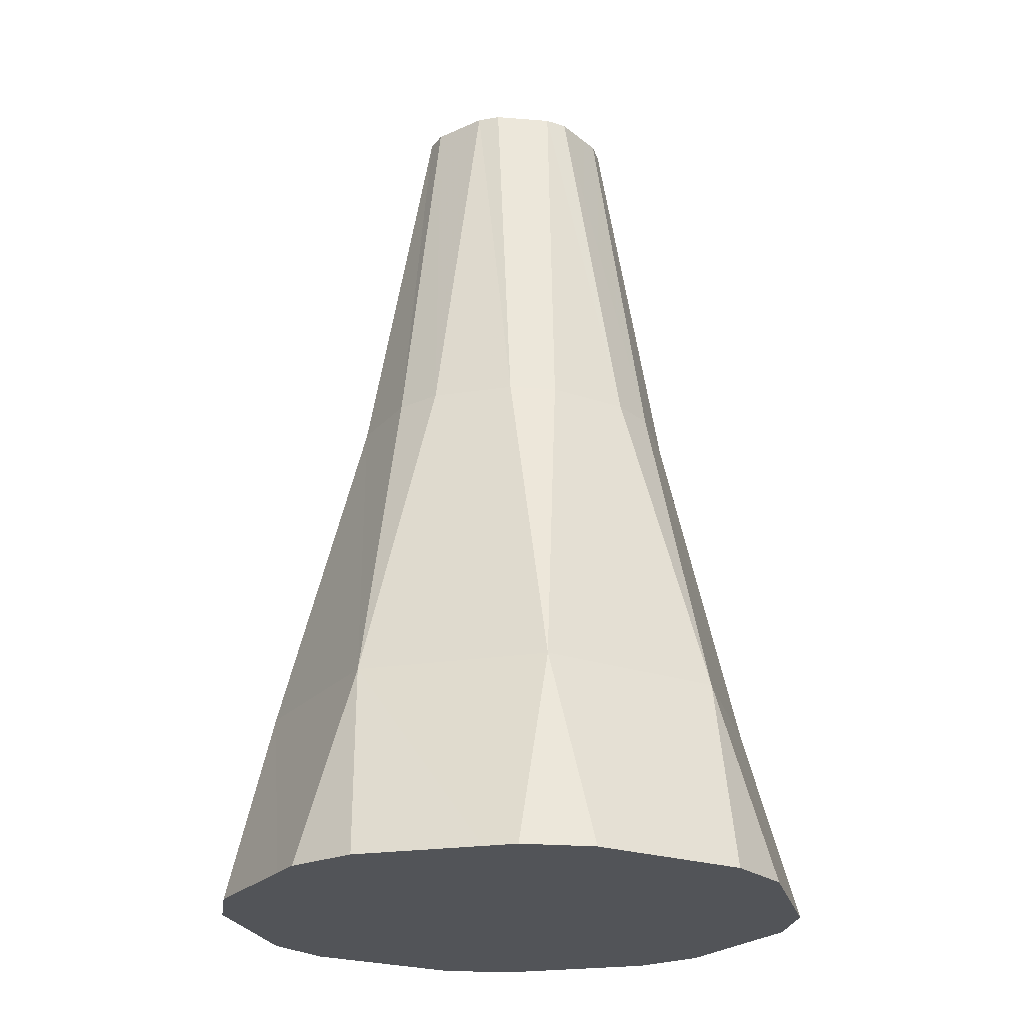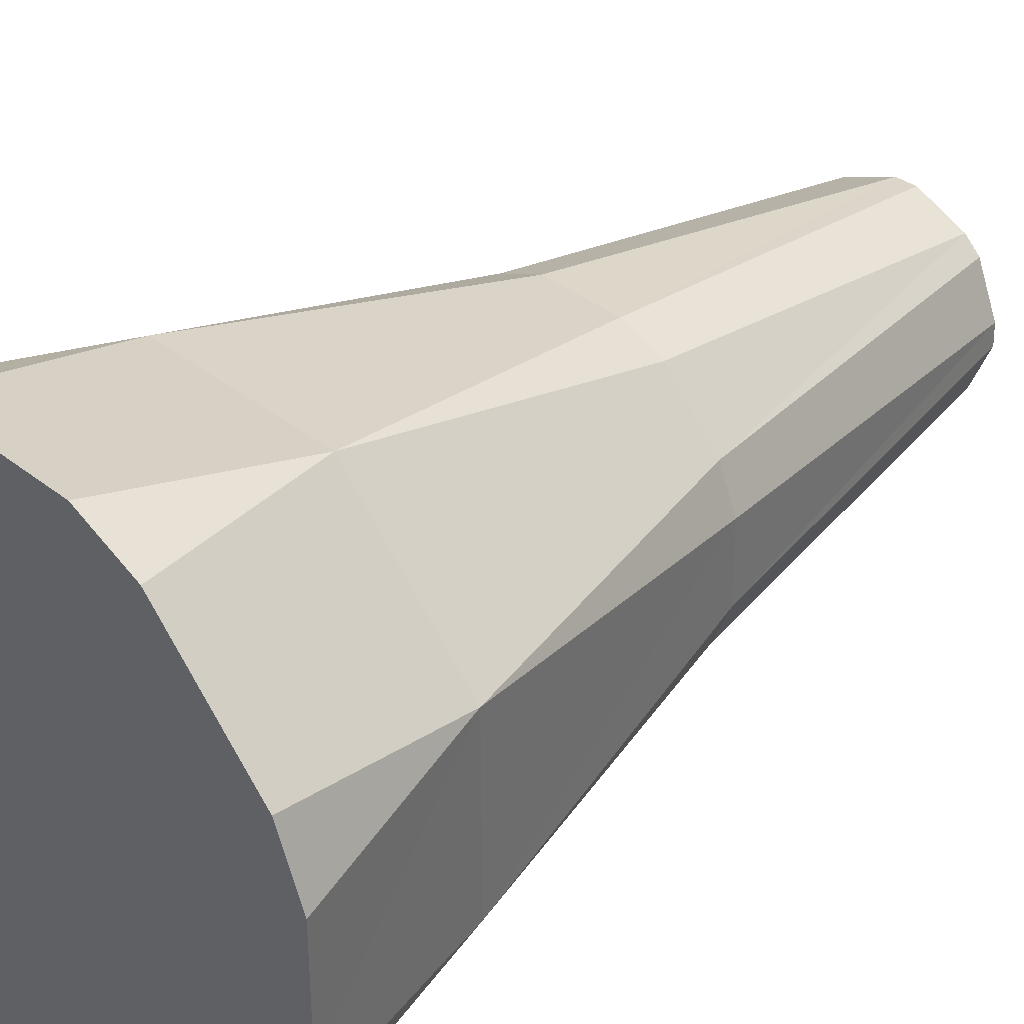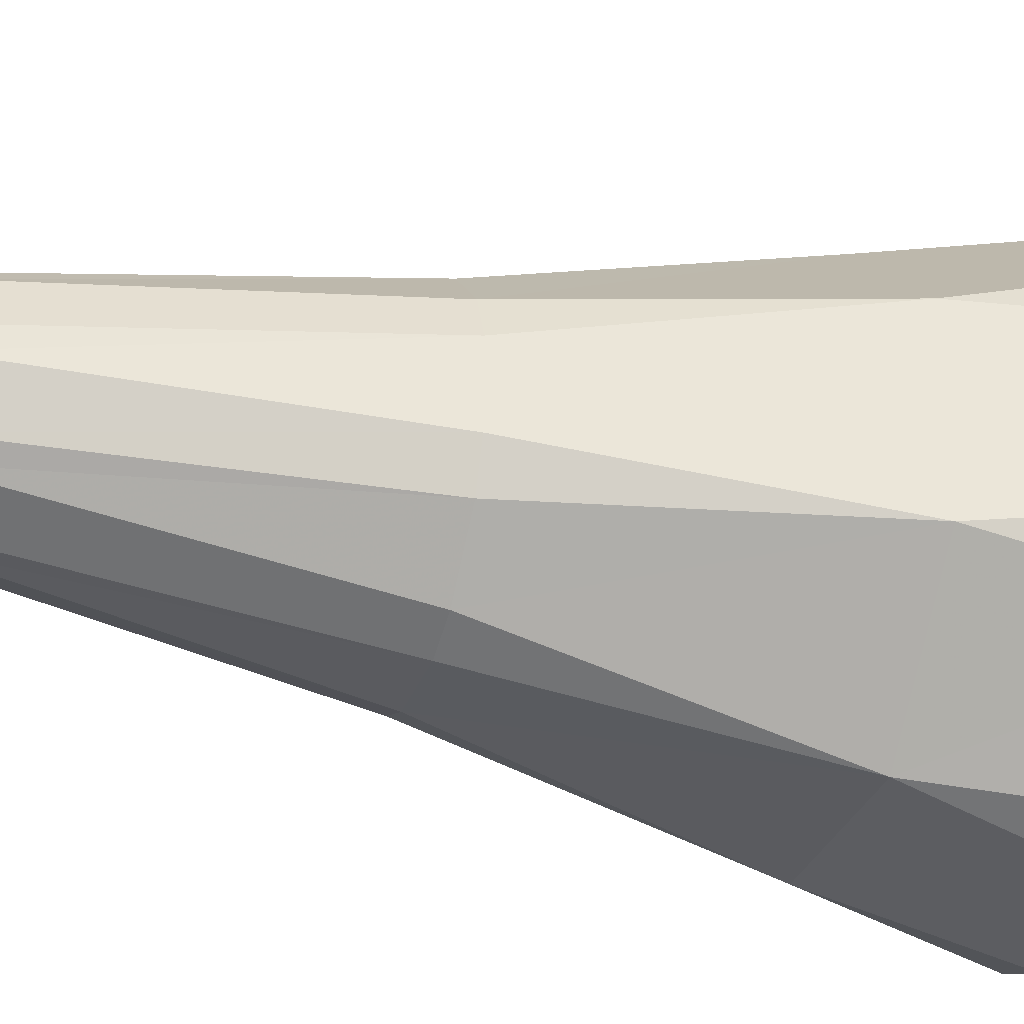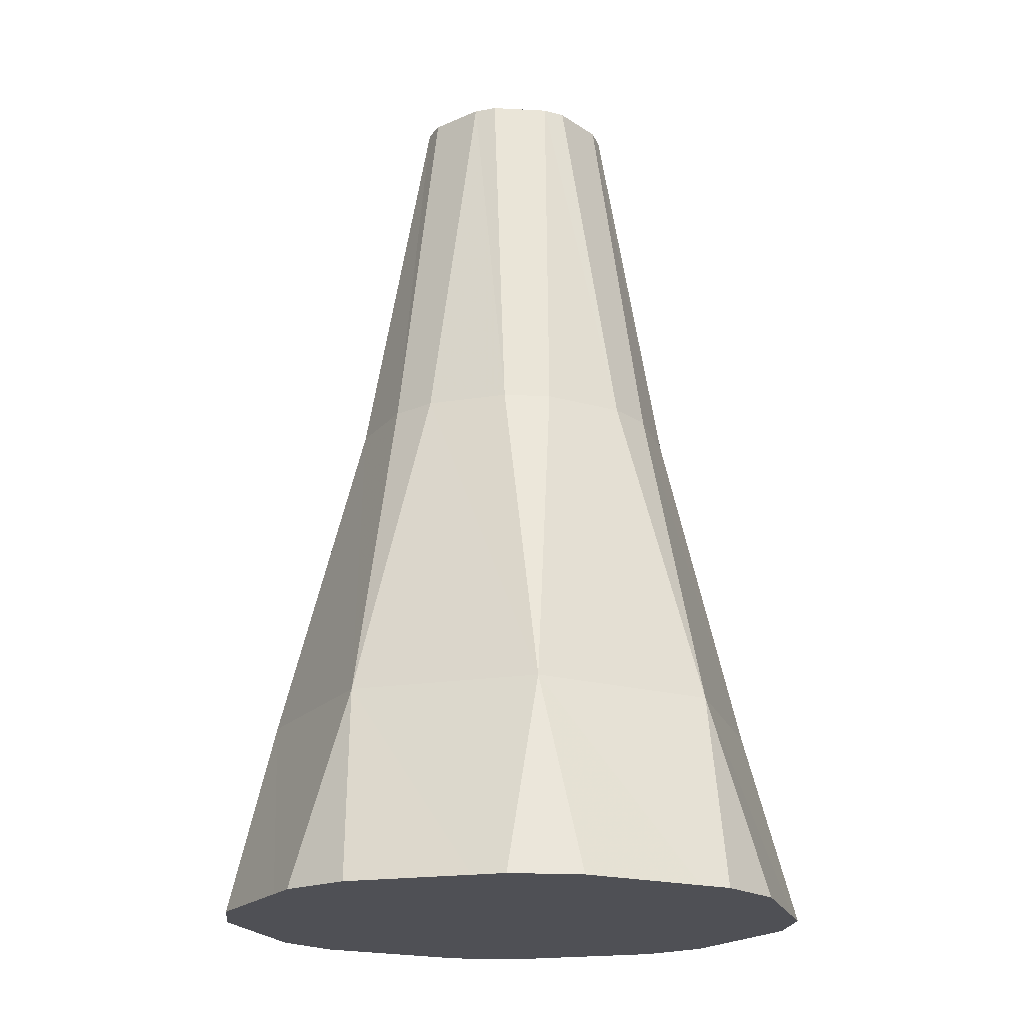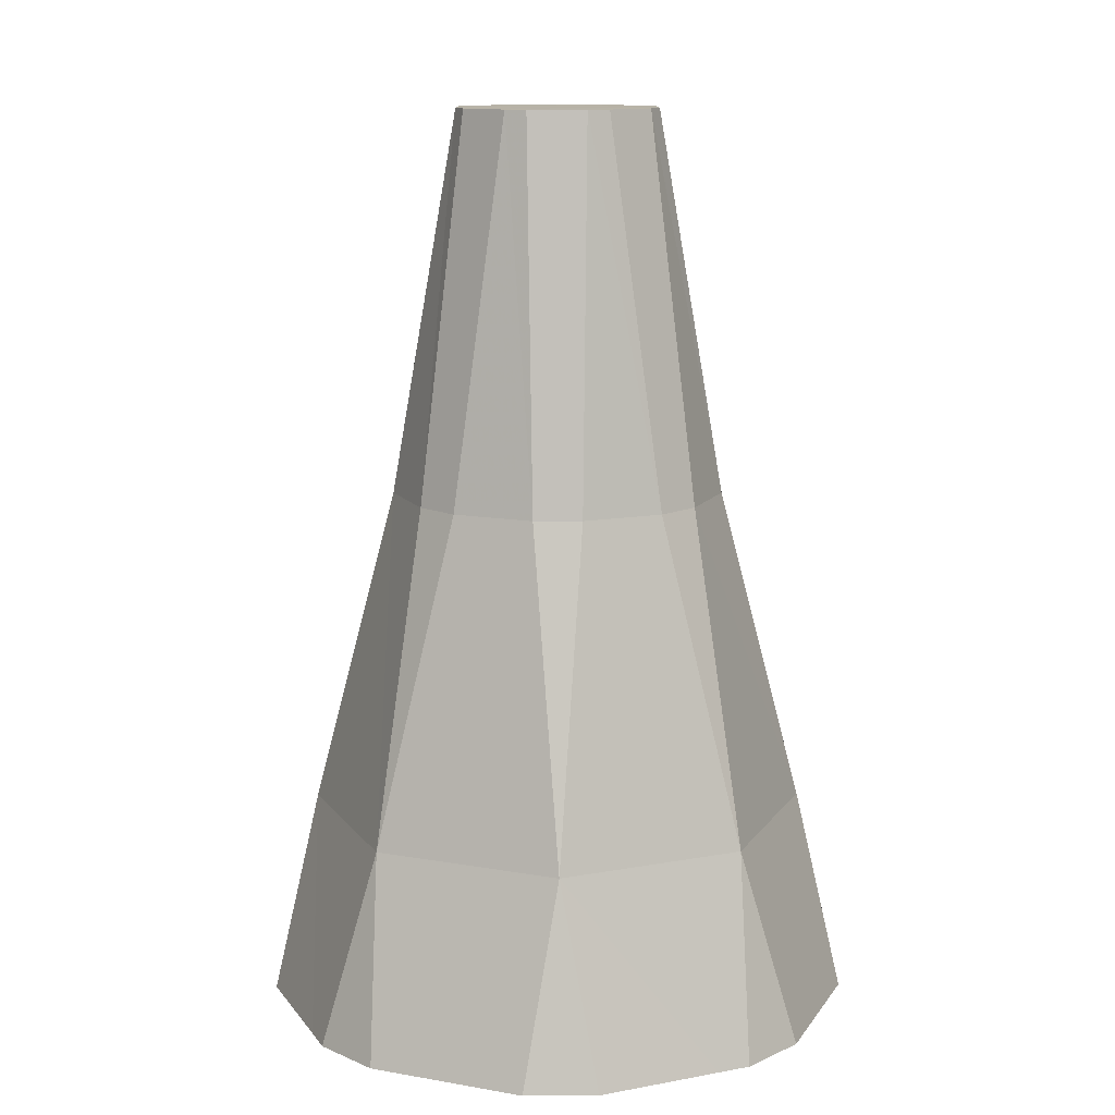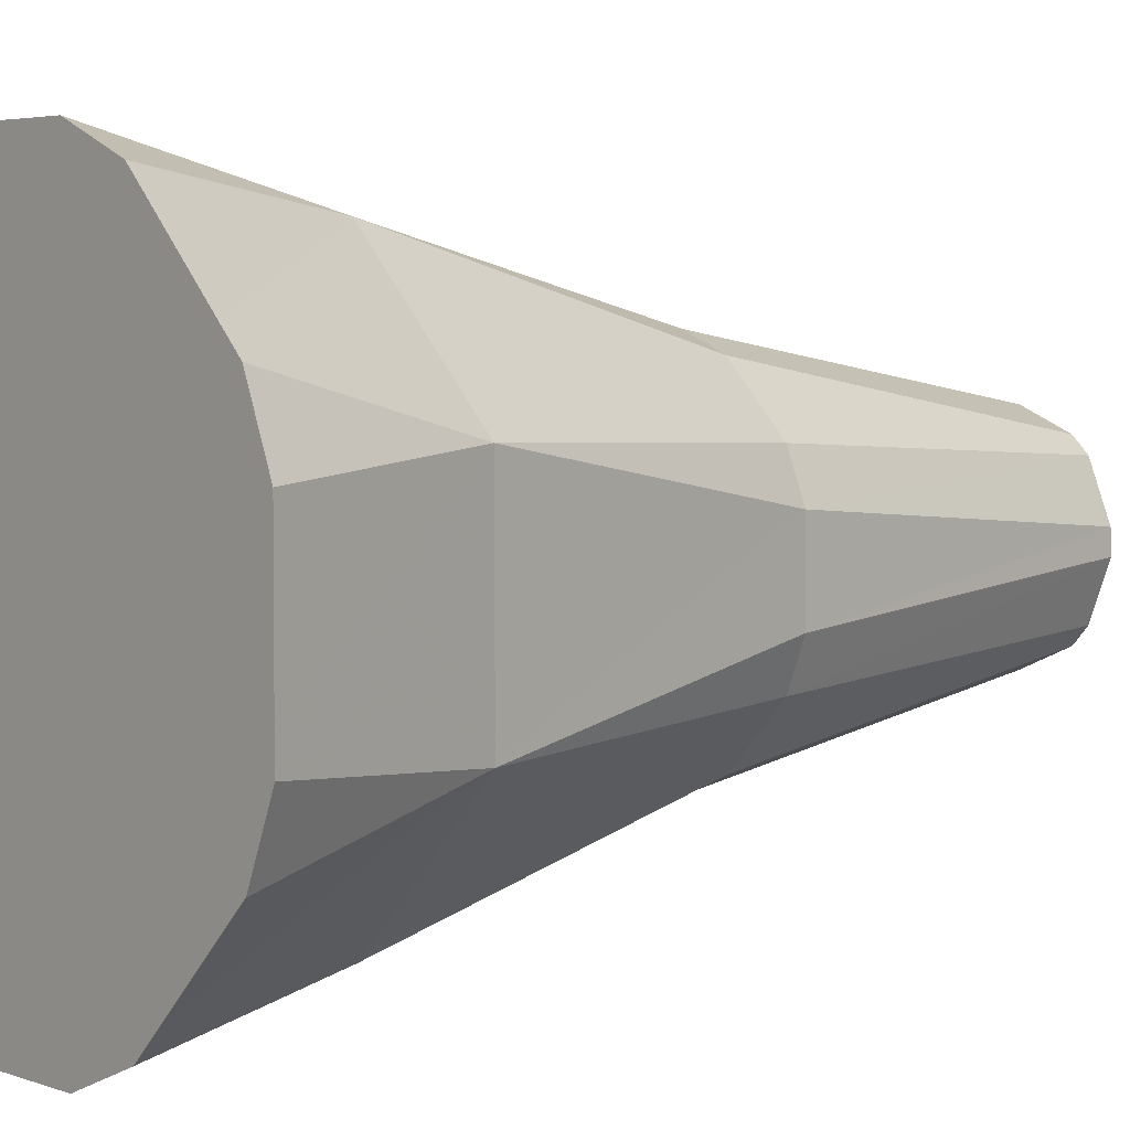
<metadata>
{"format":"obj","ext":"obj","renderer":"f3d","projection":"perspective","resolution":1024,"background":"white","views":[{"elev":-23.3,"azim":-120.6,"up":"+Z"},{"elev":36.7,"azim":-134.2,"up":"+Y"},{"elev":-31.7,"azim":72.5,"up":"+Y"},{"elev":-19.4,"azim":-73.5,"up":"+Z"},{"elev":12.6,"azim":66.9,"up":"+Z"},{"elev":4.2,"azim":-130.7,"up":"+Y"}]}
</metadata>
<code>
v 13.7 -33.43 28.75
v 11.49 -41.33 0
v 21.12 -37.32 0
v -11.46 -41.33 0
v 6.714 -41.31 0
v -13.95 -33.32 28.75
v -41.33 11.46 0
v -37.35 21.1 0
v -41.31 -6.714 0
v -41.33 -11.49 0
v -41.31 -6.714 0
v -37.33 -21.12 0
v -21.1 -37.35 0
v -24.46 -33.96 0
v -11.46 -41.33 0
v -37.33 -21.12 0
v -41.31 -6.714 0
v -24.46 -33.96 0
v -37.35 21.1 0
v -33.96 24.46 0
v -41.31 -6.714 0
v -21.12 37.33 0
v -11.49 41.33 0
v -33.96 24.46 0
v 11.46 41.33 0
v 21.1 37.35 0
v -6.714 41.31 0
v -11.49 41.33 0
v -6.714 41.31 0
v -33.96 24.46 0
v -41.31 -6.714 0
v -33.96 24.46 0
v -24.46 -33.96 0
v -11.46 -41.33 0
v -24.46 -33.96 0
v 6.714 -41.31 0
v 11.49 -41.33 0
v 6.714 -41.31 0
v 21.12 -37.32 0
v 37.35 -21.1 0
v 33.96 -24.46 0
v 41.33 -11.46 0
v 21.12 -37.32 0
v 6.714 -41.31 0
v 33.96 -24.46 0
v -24.46 -33.96 0
v -33.96 24.46 0
v 6.714 -41.31 0
v -6.714 41.31 0
v 21.1 37.35 0
v -33.96 24.46 0
v 37.33 21.12 0
v 41.33 11.49 0
v 24.46 33.96 0
v 21.1 37.35 0
v 24.46 33.96 0
v -33.96 24.46 0
v 6.714 -41.31 0
v -33.96 24.46 0
v 33.96 -24.46 0
v 41.33 -11.46 0
v 33.96 -24.46 0
v 41.31 6.714 0
v 41.33 11.49 0
v 41.31 6.714 0
v 24.46 33.96 0
v -33.96 24.46 0
v 24.46 33.96 0
v 33.96 -24.46 0
v 41.31 6.714 0
v 33.96 -24.46 0
v 24.46 33.96 0
v -13.95 -33.32 28.75
v -21.1 -37.35 0
v -11.46 -41.33 0
v -37.33 -21.12 0
v -24.46 -33.96 0
v -33.43 -13.7 28.75
v -33.43 -13.7 28.75
v -41.33 -11.49 0
v -37.33 -21.12 0
v -41.33 11.46 0
v -41.31 -6.714 0
v -33.33 13.95 28.75
v -33.33 13.95 28.75
v -37.35 21.1 0
v -41.33 11.46 0
v -21.12 37.33 0
v -33.96 24.46 0
v -13.7 33.43 28.75
v -13.7 33.43 28.75
v -11.49 41.33 0
v -21.12 37.33 0
v 11.46 41.33 0
v -6.714 41.31 0
v 13.95 33.32 28.75
v 13.95 33.32 28.75
v 21.1 37.35 0
v 11.46 41.33 0
v 37.33 21.12 0
v 24.46 33.96 0
v 33.43 13.7 28.75
v 33.43 13.7 28.75
v 41.33 11.49 0
v 37.33 21.12 0
v 41.33 -11.46 0
v 41.31 6.714 0
v 33.33 -13.95 28.75
v 33.33 -13.95 28.75
v 37.35 -21.1 0
v 41.33 -11.46 0
v 21.12 -37.32 0
v 33.96 -24.46 0
v 13.7 -33.43 28.75
v 14.83 1.42 130.6
v 14.72 -1.846 130.6
v 23.35 5.757 75.71
v 23.26 -6.148 75.72
v 23.35 5.757 75.71
v 14.72 -1.846 130.6
v 33.33 -13.95 28.75
v 33.43 13.7 28.75
v 23.26 -6.148 75.72
v 23.35 5.757 75.71
v 23.26 -6.148 75.72
v 33.43 13.7 28.75
v 14.72 -1.846 130.6
v 11.49 -9.482 130.6
v 23.26 -6.148 75.72
v 20.58 -12.44 75.71
v 23.26 -6.148 75.72
v 11.49 -9.482 130.6
v 33.33 -13.95 28.75
v 23.26 -6.148 75.72
v 20.58 -12.44 75.71
v 11.49 -9.482 130.6
v 9.101 -11.71 130.6
v 20.58 -12.44 75.71
v 12.1 -20.79 75.72
v 20.58 -12.44 75.71
v 9.101 -11.71 130.6
v 13.7 -33.43 28.75
v 33.33 -13.95 28.75
v 12.1 -20.79 75.72
v 20.58 -12.44 75.71
v 12.1 -20.79 75.72
v 33.33 -13.95 28.75
v 9.101 -11.71 130.6
v 1.42 -14.83 130.6
v 12.1 -20.79 75.72
v 5.757 -23.35 75.71
v 12.1 -20.79 75.72
v 1.42 -14.83 130.6
v 13.7 -33.43 28.75
v 12.1 -20.79 75.72
v 5.757 -23.35 75.71
v 1.42 -14.83 130.6
v -1.846 -14.72 130.6
v 5.757 -23.35 75.71
v -6.148 -23.26 75.72
v 5.757 -23.35 75.71
v -1.846 -14.72 130.6
v -13.95 -33.32 28.75
v 13.7 -33.43 28.75
v -6.148 -23.26 75.72
v 5.757 -23.35 75.71
v -6.148 -23.26 75.72
v 13.7 -33.43 28.75
v -1.846 -14.72 130.6
v -9.482 -11.49 130.6
v -6.148 -23.26 75.72
v -12.44 -20.58 75.71
v -6.148 -23.26 75.72
v -9.482 -11.49 130.6
v -13.95 -33.32 28.75
v -6.148 -23.26 75.72
v -12.44 -20.58 75.71
v -9.482 -11.49 130.6
v -11.71 -9.101 130.6
v -12.44 -20.58 75.71
v -20.79 -12.1 75.72
v -12.44 -20.58 75.71
v -11.71 -9.101 130.6
v -33.43 -13.7 28.75
v -13.95 -33.32 28.75
v -20.79 -12.1 75.72
v -12.44 -20.58 75.71
v -20.79 -12.1 75.72
v -13.95 -33.32 28.75
v -11.71 -9.101 130.6
v -14.83 -1.42 130.6
v -20.79 -12.1 75.72
v -23.35 -5.757 75.71
v -20.79 -12.1 75.72
v -14.83 -1.42 130.6
v -33.43 -13.7 28.75
v -20.79 -12.1 75.72
v -23.35 -5.757 75.71
v -14.83 -1.42 130.6
v -14.72 1.846 130.6
v -23.35 -5.757 75.71
v -23.26 6.148 75.72
v -23.35 -5.757 75.71
v -14.72 1.846 130.6
v -33.33 13.95 28.75
v -33.43 -13.7 28.75
v -23.26 6.148 75.72
v -23.35 -5.757 75.71
v -23.26 6.148 75.72
v -33.43 -13.7 28.75
v -14.72 1.846 130.6
v -11.49 9.482 130.6
v -23.26 6.148 75.72
v -20.58 12.44 75.71
v -23.26 6.148 75.72
v -11.49 9.482 130.6
v -33.33 13.95 28.75
v -23.26 6.148 75.72
v -20.58 12.44 75.71
v -11.49 9.482 130.6
v -9.101 11.71 130.6
v -20.58 12.44 75.71
v -12.1 20.79 75.72
v -20.58 12.44 75.71
v -9.101 11.71 130.6
v -13.7 33.43 28.75
v -33.33 13.95 28.75
v -12.1 20.79 75.72
v -20.58 12.44 75.71
v -12.1 20.79 75.72
v -33.33 13.95 28.75
v -9.101 11.71 130.6
v -1.42 14.83 130.6
v -12.1 20.79 75.72
v -5.757 23.35 75.71
v -12.1 20.79 75.72
v -1.42 14.83 130.6
v -13.7 33.43 28.75
v -12.1 20.79 75.72
v -5.757 23.35 75.71
v -1.42 14.83 130.6
v 1.846 14.72 130.6
v -5.757 23.35 75.71
v 6.148 23.26 75.72
v -5.757 23.35 75.71
v 1.846 14.72 130.6
v 13.95 33.32 28.75
v -13.7 33.43 28.75
v 6.148 23.26 75.72
v -5.757 23.35 75.71
v 6.148 23.26 75.72
v -13.7 33.43 28.75
v 1.846 14.72 130.6
v 9.482 11.49 130.6
v 6.148 23.26 75.72
v 12.44 20.58 75.71
v 6.148 23.26 75.72
v 9.482 11.49 130.6
v 13.95 33.32 28.75
v 6.148 23.26 75.72
v 12.44 20.58 75.71
v 9.482 11.49 130.6
v 11.71 9.101 130.6
v 12.44 20.58 75.71
v 20.79 12.1 75.72
v 12.44 20.58 75.71
v 11.71 9.101 130.6
v 33.43 13.7 28.75
v 13.95 33.32 28.75
v 20.79 12.1 75.72
v 12.44 20.58 75.71
v 20.79 12.1 75.72
v 13.95 33.32 28.75
v 11.71 9.101 130.6
v 14.83 1.42 130.6
v 20.79 12.1 75.72
v 23.35 5.757 75.71
v 20.79 12.1 75.72
v 14.83 1.42 130.6
v 33.43 13.7 28.75
v 20.79 12.1 75.72
v 23.35 5.757 75.71
v 9.101 -11.71 130.6
v 11.49 -9.482 130.6
v 1.42 -14.83 130.6
v -1.846 -14.72 130.6
v 1.42 -14.83 130.6
v -9.482 -11.49 130.6
v -11.71 -9.101 130.6
v -9.482 -11.49 130.6
v -14.83 -1.42 130.6
v -14.83 -1.42 130.6
v -9.482 -11.49 130.6
v -6.705 -8.125 130.6
v -14.72 1.846 130.6
v -14.83 -1.42 130.6
v -11.49 9.482 130.6
v -9.101 11.71 130.6
v -11.49 9.482 130.6
v -1.42 14.83 130.6
v -1.42 14.83 130.6
v -11.49 9.482 130.6
v -8.125 6.705 130.6
v 1.846 14.72 130.6
v -1.42 14.83 130.6
v 9.482 11.49 130.6
v 11.71 9.101 130.6
v 9.482 11.49 130.6
v 14.83 1.42 130.6
v 14.83 1.42 130.6
v 9.482 11.49 130.6
v 6.705 8.125 130.6
v 0 -0 130.6
v -8.125 6.705 130.6
v -6.705 -8.125 130.6
v -6.705 -8.125 130.6
v 1.42 -14.83 130.6
v 8.125 -6.705 130.6
v 1.42 -14.83 130.6
v 11.49 -9.482 130.6
v 8.125 -6.705 130.6
v 11.49 -9.482 130.6
v 14.72 -1.846 130.6
v 14.83 1.42 130.6
v -6.705 -8.125 130.6
v 8.125 -6.705 130.6
v 0 -0 130.6
v 6.705 8.125 130.6
v 0 -0 130.6
v 8.125 -6.705 130.6
v 14.83 1.42 130.6
v 6.705 8.125 130.6
v 8.125 -6.705 130.6
v -8.125 6.705 130.6
v 0 -0 130.6
v 6.705 8.125 130.6
v -1.42 14.83 130.6
v -8.125 6.705 130.6
v 6.705 8.125 130.6
v 11.49 -9.482 130.6
v 14.83 1.42 130.6
v 8.125 -6.705 130.6
v 9.482 11.49 130.6
v -1.42 14.83 130.6
v 6.705 8.125 130.6
v -11.49 9.482 130.6
v -14.83 -1.42 130.6
v -8.125 6.705 130.6
v -9.482 -11.49 130.6
v 1.42 -14.83 130.6
v -6.705 -8.125 130.6
v -8.125 6.705 130.6
v -14.83 -1.42 130.6
v -6.705 -8.125 130.6
v 13.95 33.32 28.75
v 33.43 13.7 28.75
v 21.1 37.35 0
v 21.1 37.35 0
v 33.43 13.7 28.75
v 24.46 33.96 0
v 13.7 -33.43 28.75
v -13.95 -33.32 28.75
v 11.49 -41.33 0
v 11.49 -41.33 0
v -13.95 -33.32 28.75
v 6.714 -41.31 0
v -13.7 33.43 28.75
v 13.95 33.32 28.75
v -11.49 41.33 0
v -11.49 41.33 0
v 13.95 33.32 28.75
v -6.714 41.31 0
v -33.33 13.95 28.75
v -13.7 33.43 28.75
v -37.35 21.1 0
v -37.35 21.1 0
v -13.7 33.43 28.75
v -33.96 24.46 0
v 33.33 -13.95 28.75
v 13.7 -33.43 28.75
v 37.35 -21.1 0
v 37.35 -21.1 0
v 13.7 -33.43 28.75
v 33.96 -24.46 0
v 33.43 13.7 28.75
v 33.33 -13.95 28.75
v 41.33 11.49 0
v 41.33 11.49 0
v 33.33 -13.95 28.75
v 41.31 6.714 0
v -33.43 -13.7 28.75
v -33.33 13.95 28.75
v -41.33 -11.49 0
v -41.33 -11.49 0
v -33.33 13.95 28.75
v -41.31 -6.714 0
v -13.95 -33.32 28.75
v -33.43 -13.7 28.75
v -21.1 -37.35 0
v -21.1 -37.35 0
v -33.43 -13.7 28.75
v -24.46 -33.96 0
f 1 2 3
f 4 5 6
f 7 8 9
f 10 11 12
f 13 14 15
f 16 17 18
f 19 20 21
f 22 23 24
f 25 26 27
f 28 29 30
f 31 32 33
f 34 35 36
f 37 38 39
f 40 41 42
f 43 44 45
f 46 47 48
f 49 50 51
f 52 53 54
f 55 56 57
f 58 59 60
f 61 62 63
f 64 65 66
f 67 68 69
f 70 71 72
f 73 74 75
f 76 77 78
f 79 80 81
f 82 83 84
f 85 86 87
f 88 89 90
f 91 92 93
f 94 95 96
f 97 98 99
f 100 101 102
f 103 104 105
f 106 107 108
f 109 110 111
f 112 113 114
f 115 116 117
f 118 119 120
f 121 122 123
f 124 125 126
f 127 128 129
f 130 131 132
f 133 134 135
f 136 137 138
f 139 140 141
f 142 143 144
f 145 146 147
f 148 149 150
f 151 152 153
f 154 155 156
f 157 158 159
f 160 161 162
f 163 164 165
f 166 167 168
f 169 170 171
f 172 173 174
f 175 176 177
f 178 179 180
f 181 182 183
f 184 185 186
f 187 188 189
f 190 191 192
f 193 194 195
f 196 197 198
f 199 200 201
f 202 203 204
f 205 206 207
f 208 209 210
f 211 212 213
f 214 215 216
f 217 218 219
f 220 221 222
f 223 224 225
f 226 227 228
f 229 230 231
f 232 233 234
f 235 236 237
f 238 239 240
f 241 242 243
f 244 245 246
f 247 248 249
f 250 251 252
f 253 254 255
f 256 257 258
f 259 260 261
f 262 263 264
f 265 266 267
f 268 269 270
f 271 272 273
f 274 275 276
f 277 278 279
f 280 281 282
f 283 284 285
f 286 287 288
f 289 290 291
f 292 293 294
f 295 296 297
f 298 299 300
f 301 302 303
f 304 305 306
f 307 308 309
f 310 311 312
f 313 314 315
f 316 317 318
f 319 320 321
f 322 323 324
f 325 326 327
f 328 329 330
f 331 332 333
f 334 335 336
f 337 338 339
f 340 341 342
f 343 344 345
f 346 347 348
f 349 350 351
f 352 353 354
f 355 356 357
f 358 359 360
f 361 362 363
f 364 365 366
f 367 368 369
f 370 371 372
f 373 374 375
f 376 377 378
f 379 380 381
f 382 383 384
f 385 386 387
f 388 389 390
f 391 392 393
f 394 395 396
f 397 398 399
f 400 401 402

</code>
